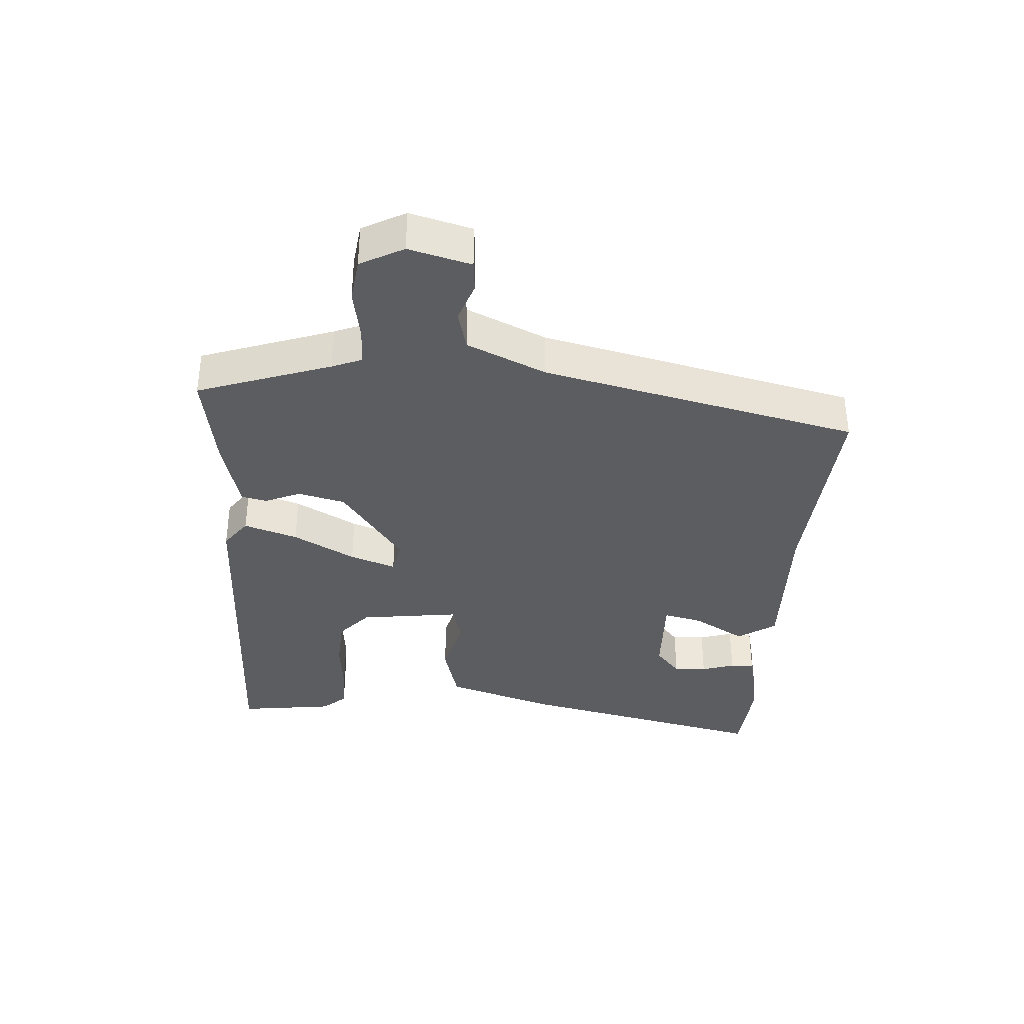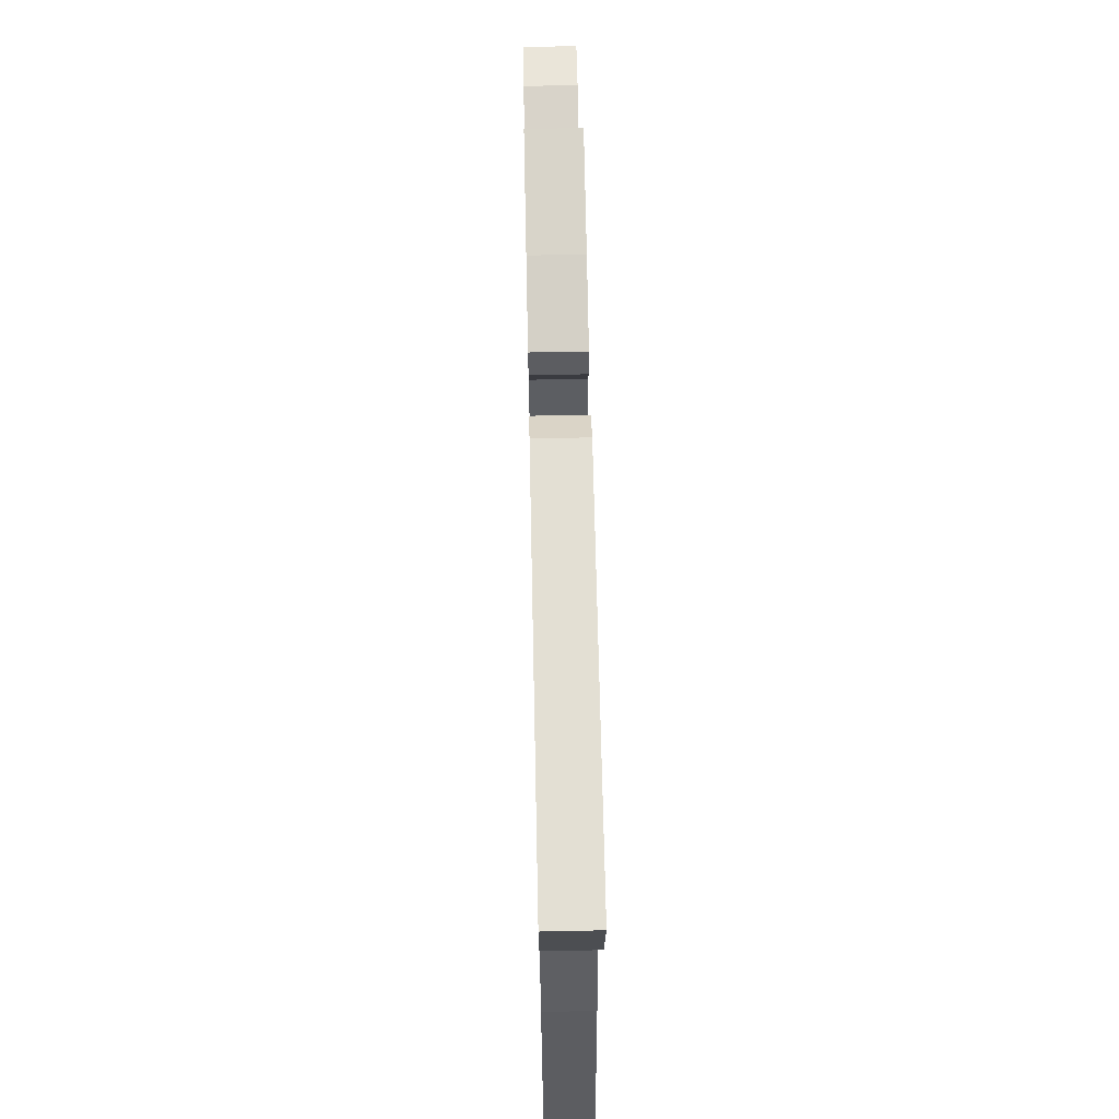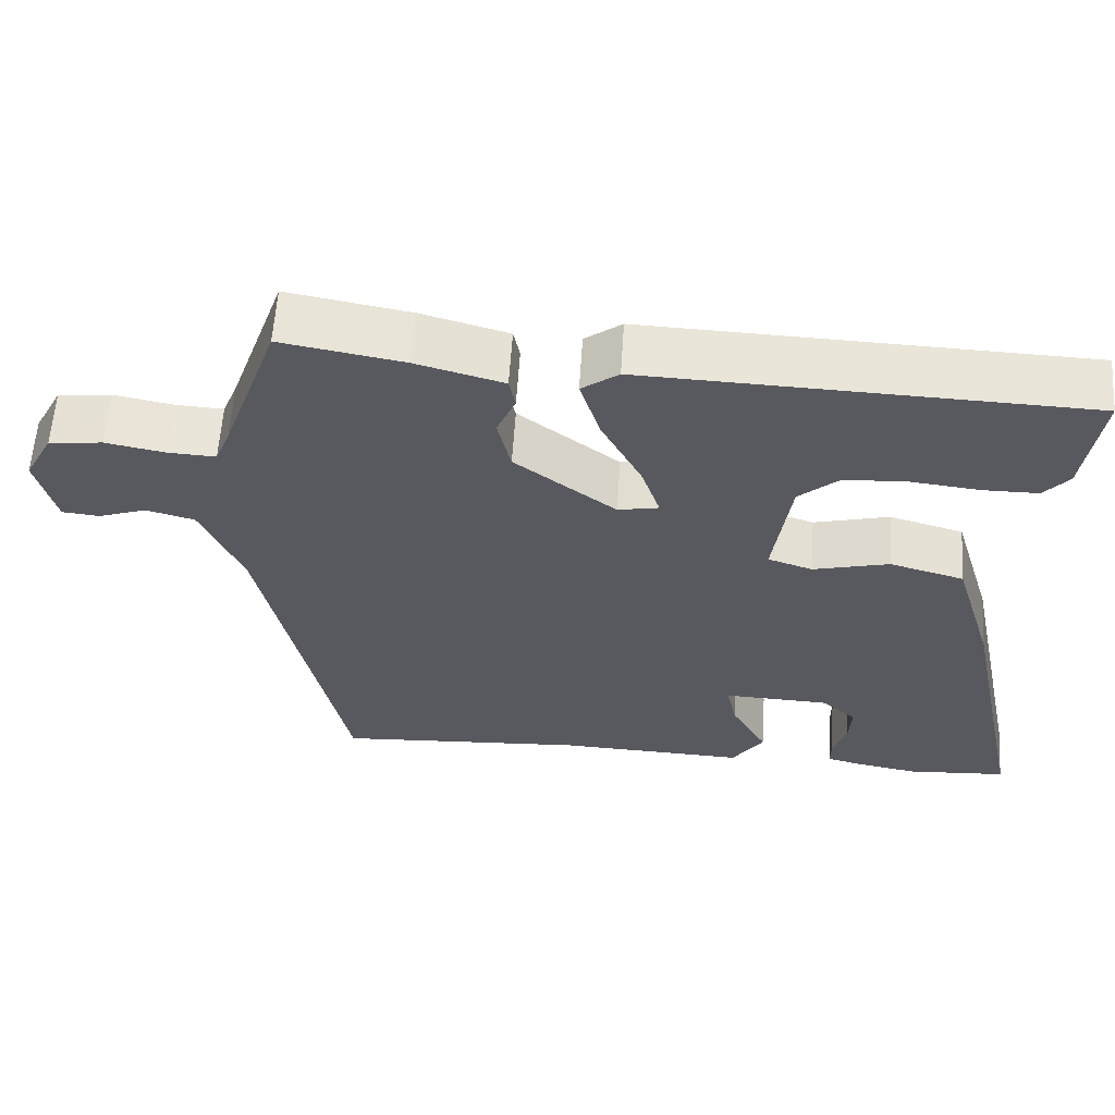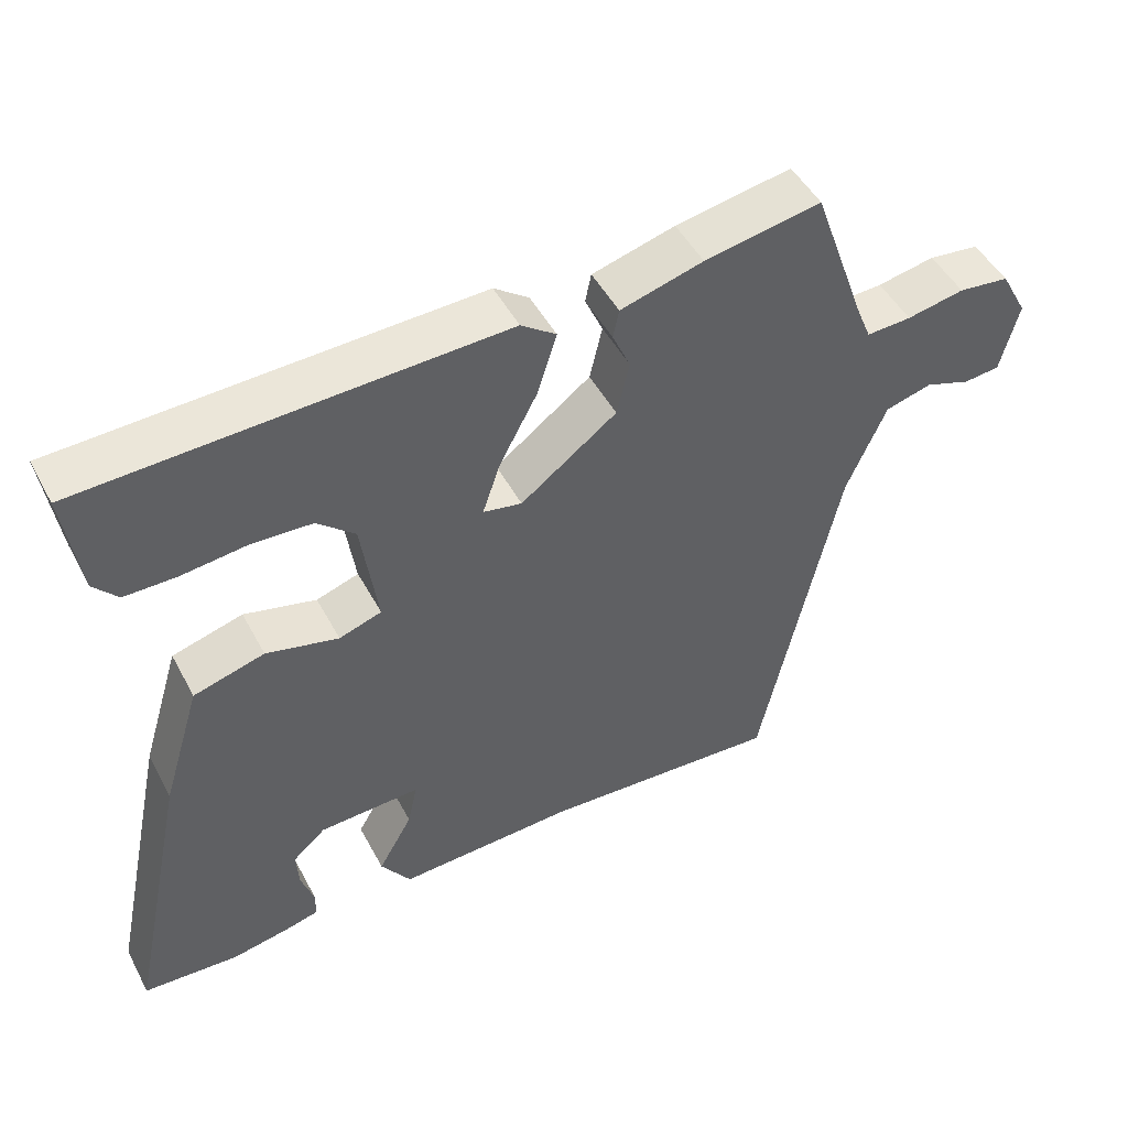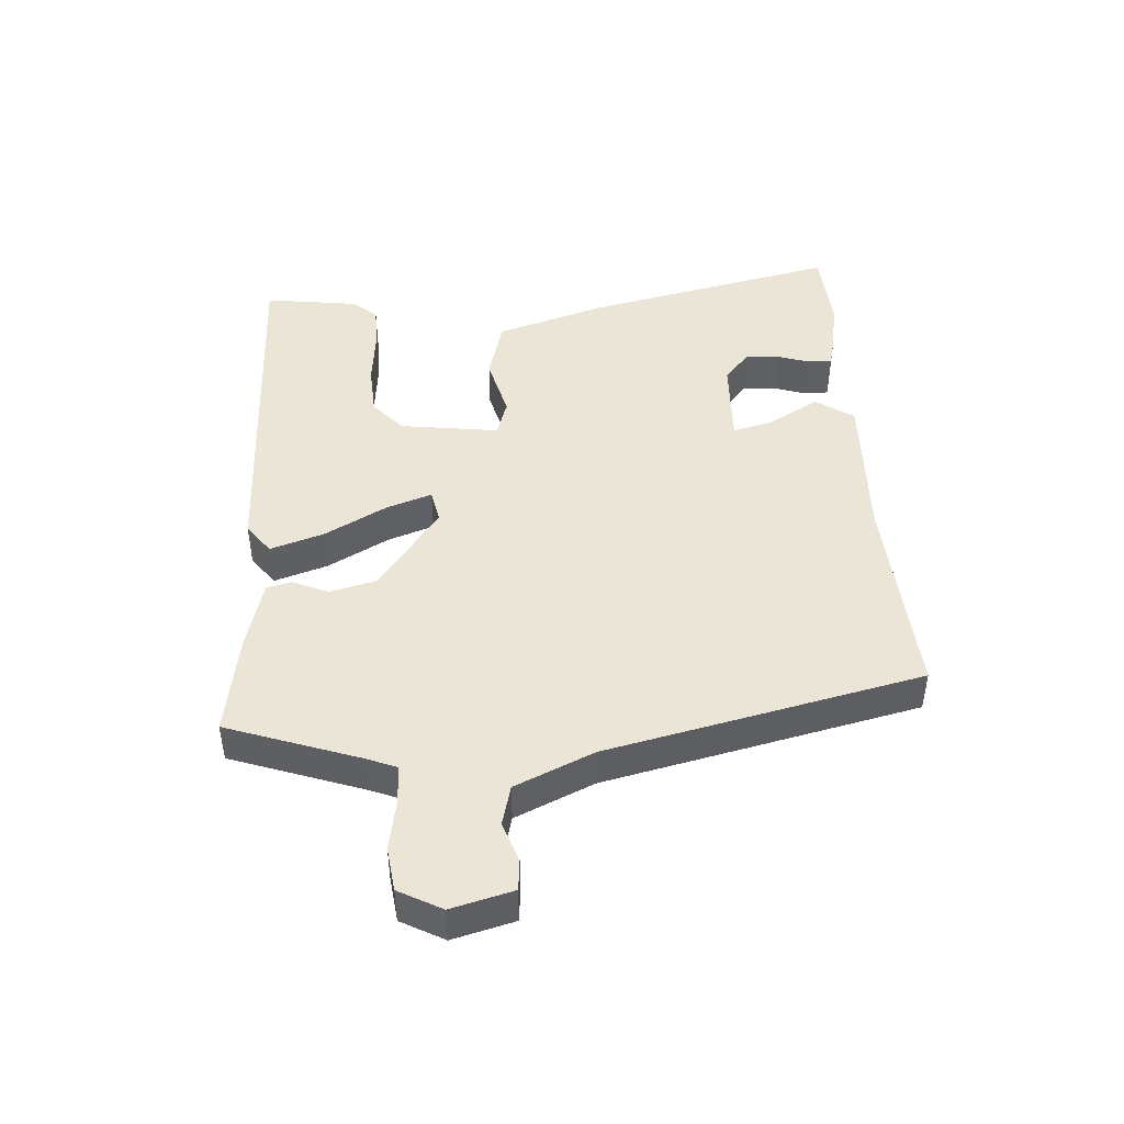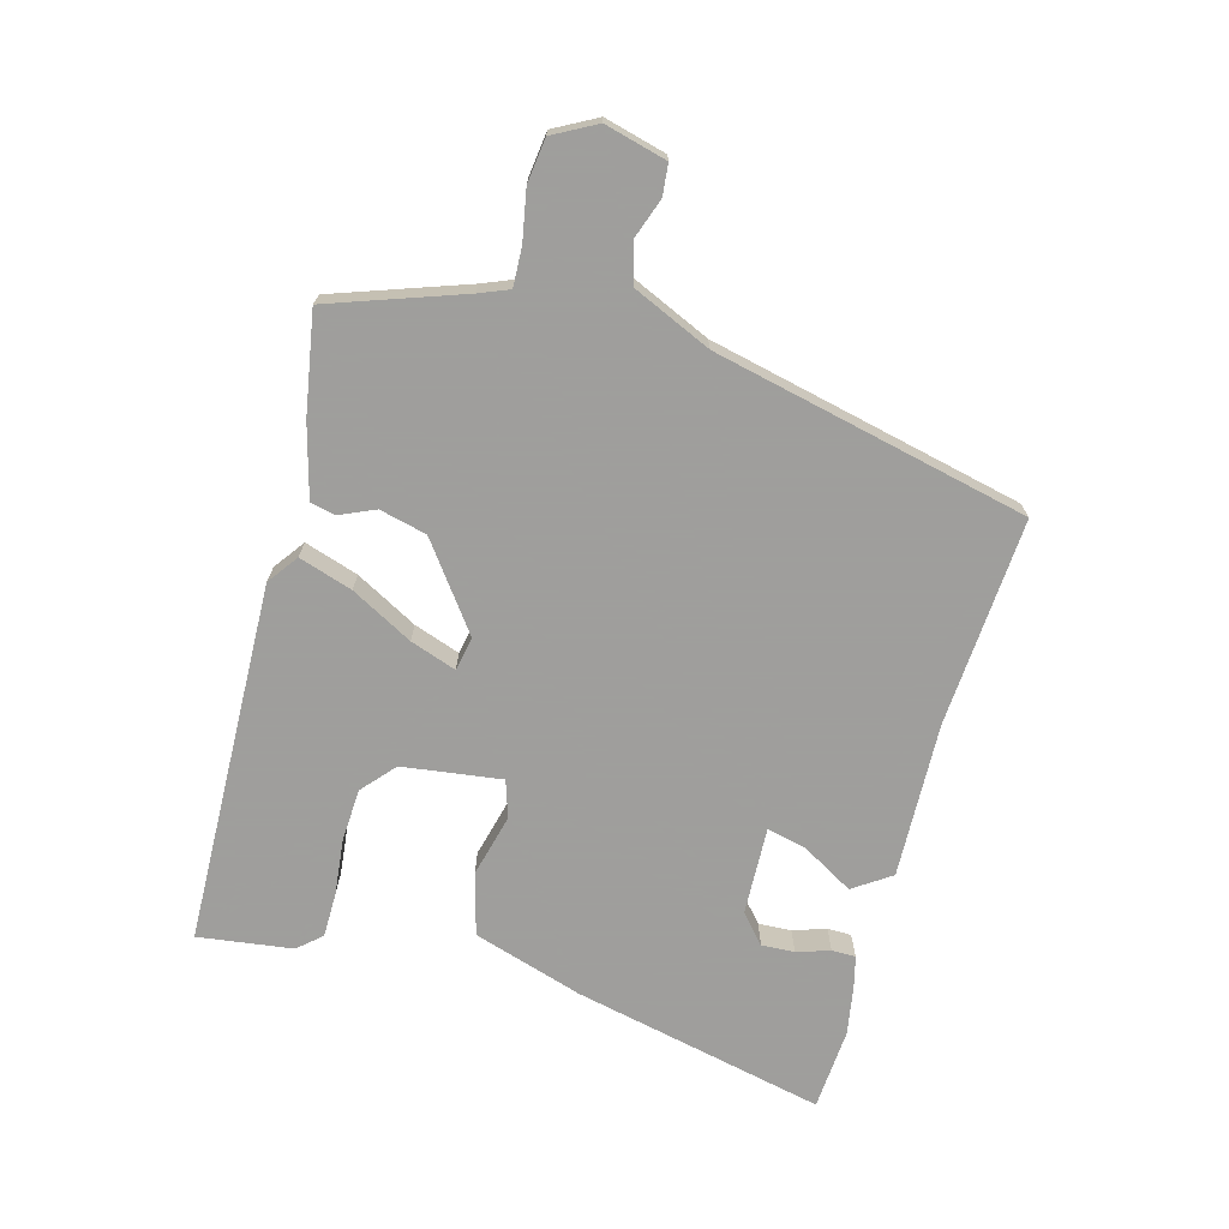
<metadata>
{"format":"obj","ext":"obj","renderer":"f3d","projection":"perspective","resolution":1024,"background":"white","views":[{"elev":-36.2,"azim":85.4,"up":"+Y"},{"elev":65.0,"azim":-91.2,"up":"+Z"},{"elev":59.7,"azim":-176.3,"up":"+Z"},{"elev":48.3,"azim":-27.2,"up":"+Z"},{"elev":45.6,"azim":85.7,"up":"+Y"},{"elev":-71.1,"azim":74.2,"up":"+Y"}]}
</metadata>
<code>
v -0.406 0.07 -0.506
v -0.534 0.07 -0.498
v -0.451 0.07 -0.106
v -0.399 0.07 0.064
v -0.304 0.07 0.091
v -0.207 0.07 0.067
v -0.15 0.07 0.086
v -0.172 0.07 0.239
v -0.223 0.07 0.283
v -0.303 0.07 0.287
v -0.391 0.07 0.277
v -0.461 0.07 0.277
v -0.493 0.07 0.313
v -0.514 0.07 0.459
v 0.046 0.07 0.48
v 0.093 0.07 0.446
v 0.067 0.07 0.363
v 0.016 0.07 0.267
v -0.008 0.07 0.196
v 0.044 0.07 0.186
v 0.173 0.07 0.283
v 0.19 0.07 0.356
v 0.166 0.07 0.41
v 0.174 0.07 0.449
v 0.285 0.07 0.48
v 0.441 0.07 0.508
v 0.514 0.07 0.304
v 0.533 0.07 0.258
v 0.593 0.07 0.261
v 0.67 0.07 0.276
v 0.738 0.07 0.268
v 0.774 0.07 0.202
v 0.75 0.07 0.106
v 0.702 0.07 0.101
v 0.641 0.07 0.122
v 0.579 0.07 0.105
v 0.526 0.07 -0.017
v 0.421 0.07 -0.504
v 0.099 0.07 -0.485
v -0.141 0.07 -0.495
v -0.181 0.07 -0.437
v -0.135 0.07 -0.356
v -0.122 0.07 -0.296
v -0.258 0.07 -0.302
v -0.302 0.07 -0.341
v -0.299 0.07 -0.392
v -0.282 0.07 -0.443
v -0.282 0.07 -0.48
v -0.329 0.07 -0.492
v -0.406 0 -0.506
v -0.534 0 -0.498
v -0.451 0 -0.106
v -0.399 0 0.064
v -0.304 0 0.091
v -0.207 0 0.067
v -0.15 0 0.086
v -0.172 0 0.239
v -0.223 0 0.283
v -0.303 0 0.287
v -0.391 0 0.277
v -0.461 0 0.277
v -0.493 0 0.313
v -0.514 0 0.459
v 0.046 0 0.48
v 0.093 0 0.446
v 0.067 0 0.363
v 0.016 0 0.267
v -0.008 0 0.196
v 0.044 0 0.186
v 0.173 0 0.283
v 0.19 0 0.356
v 0.166 0 0.41
v 0.174 0 0.449
v 0.285 0 0.48
v 0.441 0 0.508
v 0.514 0 0.304
v 0.533 0 0.258
v 0.593 0 0.261
v 0.67 0 0.276
v 0.738 0 0.268
v 0.774 0 0.202
v 0.75 0 0.106
v 0.702 0 0.101
v 0.641 0 0.122
v 0.579 0 0.105
v 0.526 0 -0.017
v 0.421 0 -0.504
v 0.099 0 -0.485
v -0.141 0 -0.495
v -0.181 0 -0.437
v -0.135 0 -0.356
v -0.122 0 -0.296
v -0.258 0 -0.302
v -0.302 0 -0.341
v -0.299 0 -0.392
v -0.282 0 -0.443
v -0.282 0 -0.48
v -0.329 0 -0.492
f 46 47 48 49
f 45 46 49 1
f 39 40 41 42
f 37 38 39 42
f 36 37 42 43
f 32 33 34 35
f 32 35 36
f 29 30 31 32
f 28 29 32 36
f 27 28 36 43
f 22 23 24 25
f 21 22 25 26
f 15 16 17 18
f 15 18 19
f 14 15 19
f 10 11 12 13
f 9 10 13 14
f 3 4 5 6
f 3 6 7
f 45 1 2 3
f 44 45 3 7
f 21 26 27 43
f 20 21 43 44
f 19 20 44 7
f 9 14 19
f 8 9 19
f 7 8 19
f 98 97 96 95
f 50 98 95 94
f 91 90 89 88
f 91 88 87 86
f 92 91 86 85
f 84 83 82 81
f 85 84 81
f 81 80 79 78
f 85 81 78 77
f 92 85 77 76
f 74 73 72 71
f 75 74 71 70
f 67 66 65 64
f 68 67 64
f 68 64 63
f 62 61 60 59
f 63 62 59 58
f 55 54 53 52
f 56 55 52
f 52 51 50 94
f 56 52 94 93
f 92 76 75 70
f 93 92 70 69
f 56 93 69 68
f 68 63 58
f 68 58 57
f 68 57 56
f 1 50 51 2
f 2 51 52 3
f 3 52 53 4
f 4 53 54 5
f 5 54 55 6
f 6 55 56 7
f 7 56 57 8
f 8 57 58 9
f 9 58 59 10
f 10 59 60 11
f 11 60 61 12
f 12 61 62 13
f 13 62 63 14
f 14 63 64 15
f 15 64 65 16
f 16 65 66 17
f 17 66 67 18
f 18 67 68 19
f 19 68 69 20
f 20 69 70 21
f 21 70 71 22
f 22 71 72 23
f 23 72 73 24
f 24 73 74 25
f 25 74 75 26
f 26 75 76 27
f 27 76 77 28
f 28 77 78 29
f 29 78 79 30
f 30 79 80 31
f 31 80 81 32
f 32 81 82 33
f 33 82 83 34
f 34 83 84 35
f 35 84 85 36
f 36 85 86 37
f 37 86 87 38
f 38 87 88 39
f 39 88 89 40
f 40 89 90 41
f 41 90 91 42
f 42 91 92 43
f 43 92 93 44
f 44 93 94 45
f 45 94 95 46
f 46 95 96 47
f 47 96 97 48
f 48 97 98 49
f 49 98 50 1

</code>
